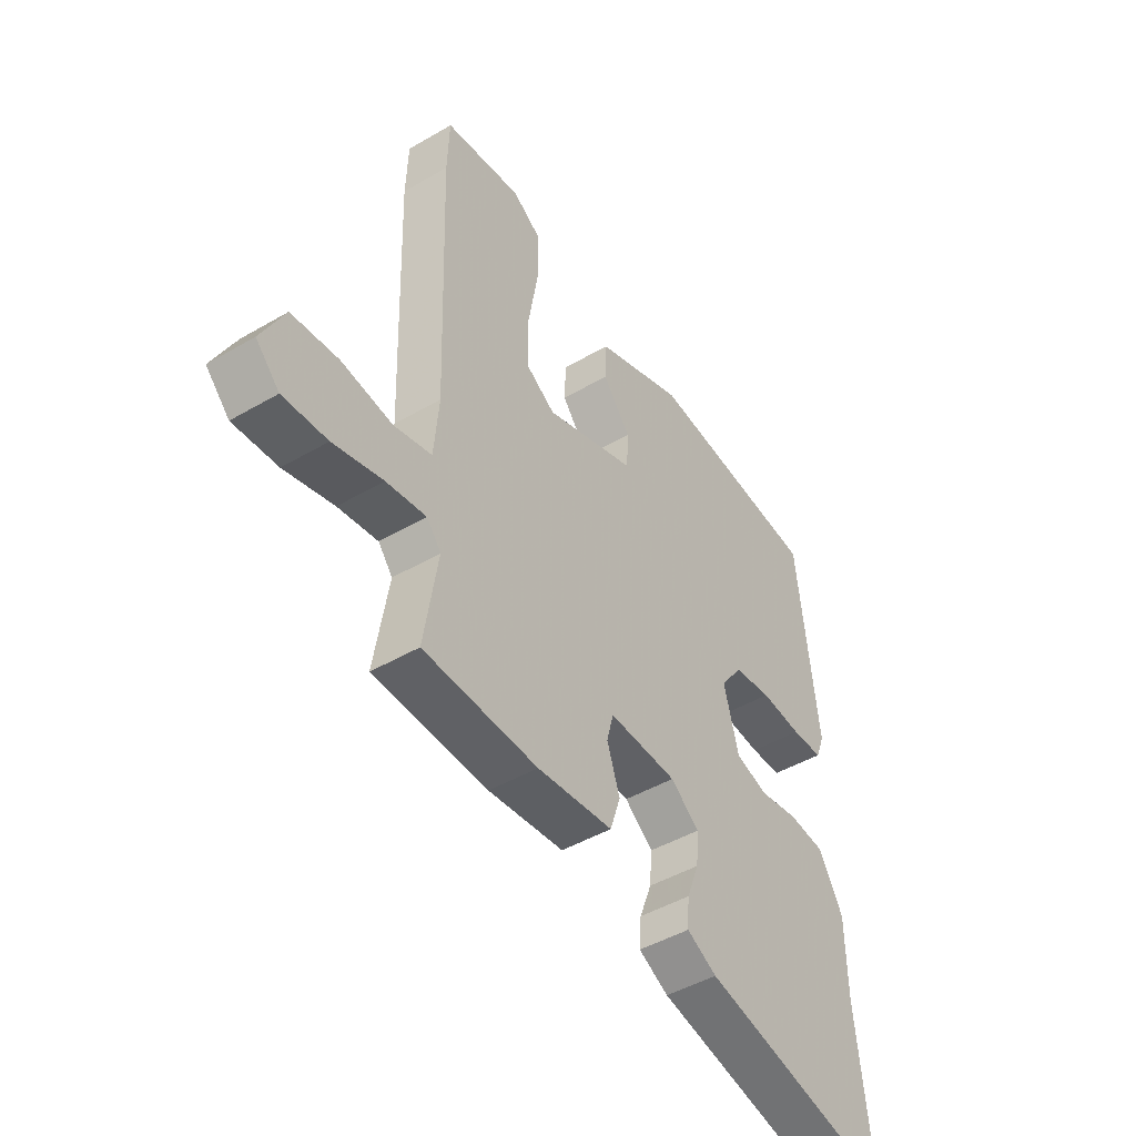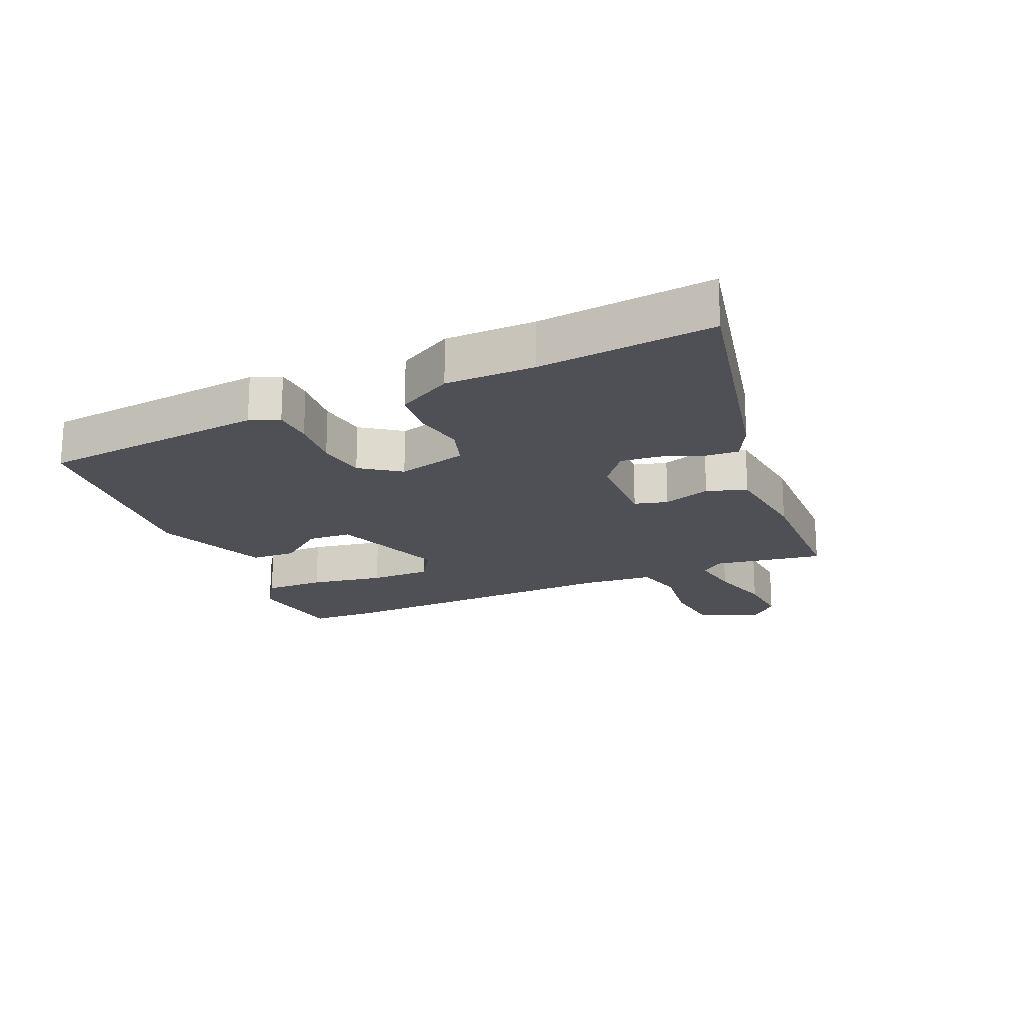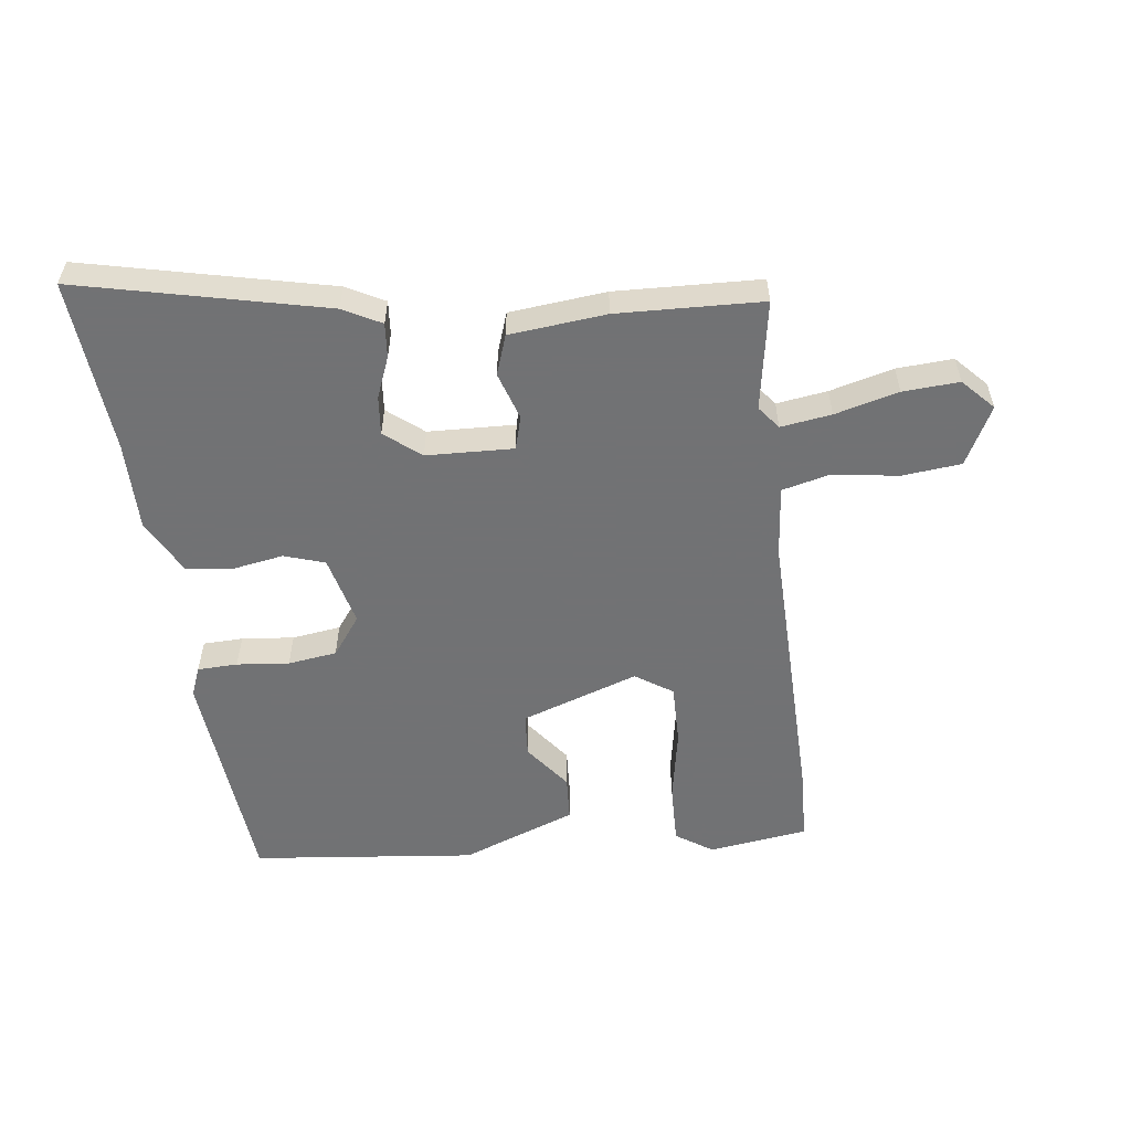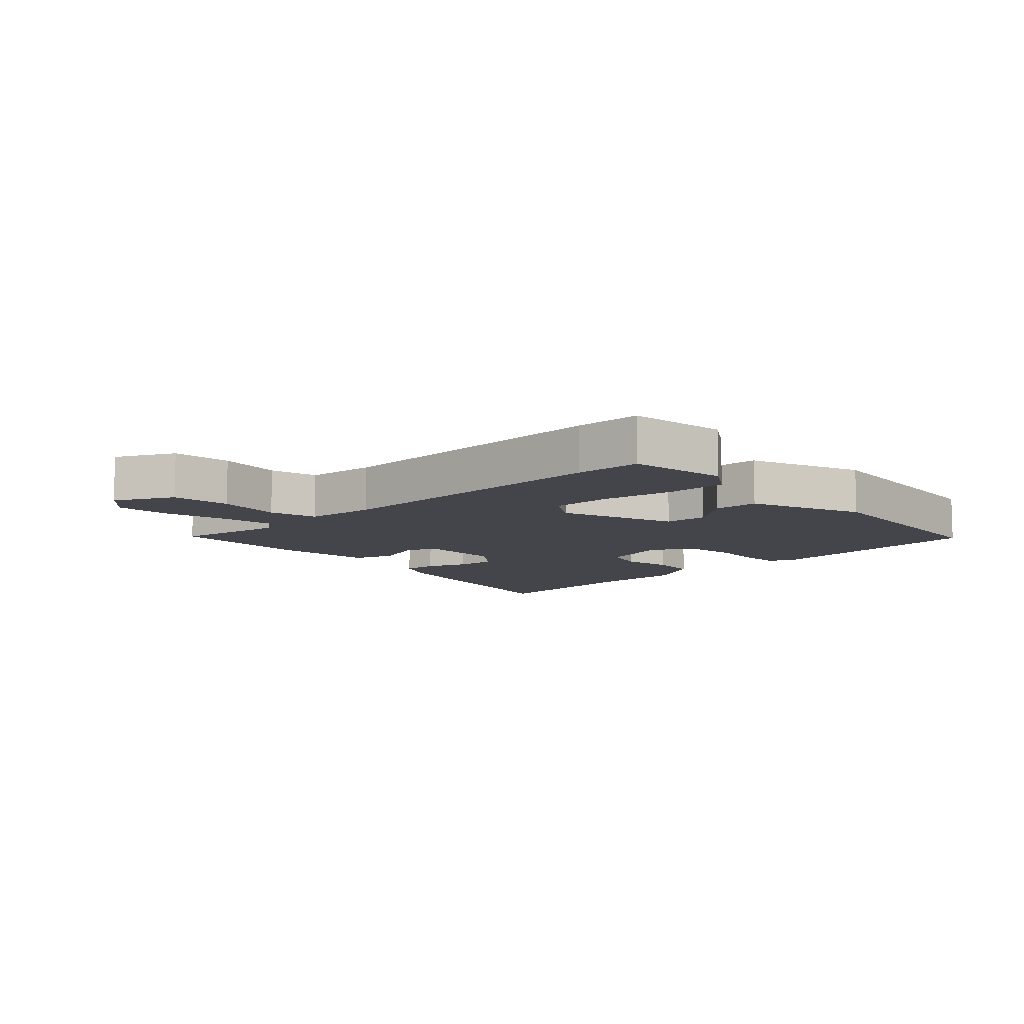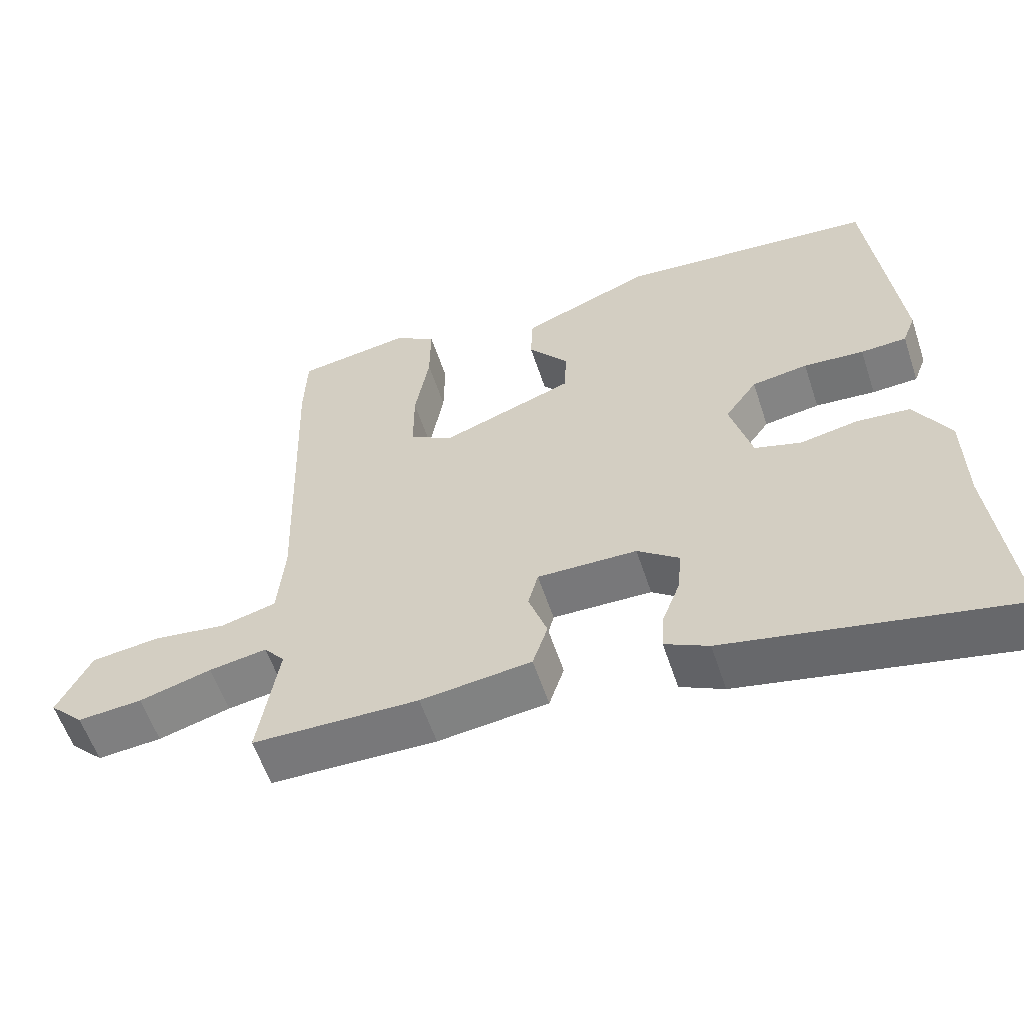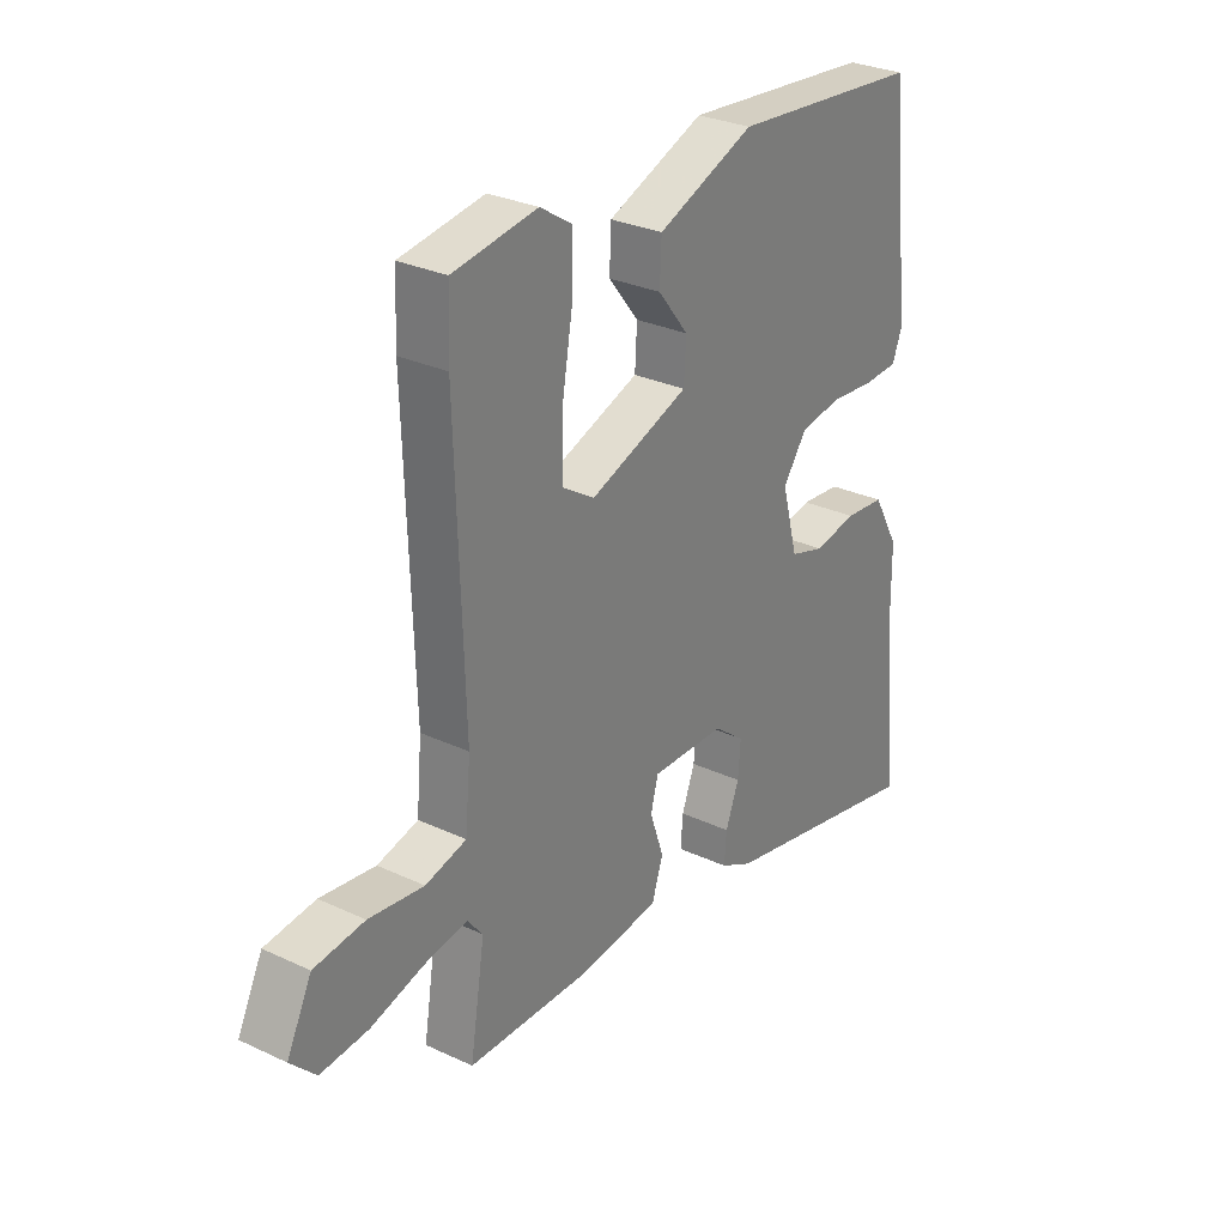
<metadata>
{"format":"obj","ext":"obj","renderer":"f3d","projection":"perspective","resolution":1024,"background":"white","views":[{"elev":-46.4,"azim":-56.3,"up":"+Z"},{"elev":-19.4,"azim":113.3,"up":"+Y"},{"elev":-55.6,"azim":-173.7,"up":"+Y"},{"elev":-9.3,"azim":-47.0,"up":"+Y"},{"elev":-58.1,"azim":18.3,"up":"+Z"},{"elev":29.3,"azim":-55.3,"up":"+Z"}]}
</metadata>
<code>
v 0.485 0.07 -0.356
v 0.514 0.07 -0.634
v 0.119 0.07 -0.55
v 0.058 0.07 -0.519
v 0.062 0.07 -0.464
v 0.087 0.07 -0.398
v 0.092 0.07 -0.336
v 0.034 0.07 -0.291
v -0.105 0.07 -0.288
v -0.119 0.07 -0.341
v -0.093 0.07 -0.417
v -0.114 0.07 -0.481
v -0.268 0.07 -0.499
v -0.5 0.07 -0.494
v -0.472 0.07 -0.318
v -0.501 0.07 -0.282
v -0.582 0.07 -0.295
v -0.683 0.07 -0.323
v -0.773 0.07 -0.33
v -0.821 0.07 -0.281
v -0.774 0.07 -0.187
v -0.679 0.07 -0.176
v -0.575 0.07 -0.19
v -0.498 0.07 -0.17
v -0.488 0.07 -0.057
v -0.503 0.07 0.416
v -0.499 0.07 0.522
v -0.341 0.07 0.546
v -0.282 0.07 0.508
v -0.283 0.07 0.412
v -0.303 0.07 0.295
v -0.303 0.07 0.198
v -0.243 0.07 0.16
v -0.057 0.07 0.227
v -0.053 0.07 0.297
v -0.11 0.07 0.369
v -0.107 0.07 0.441
v 0.075 0.07 0.513
v 0.433 0.07 0.48
v 0.473 0.07 0.116
v 0.455 0.07 0.069
v 0.391 0.07 0.066
v 0.307 0.07 0.073
v 0.229 0.07 0.061
v 0.184 0.07 -0.002
v 0.214 0.07 -0.114
v 0.279 0.07 -0.134
v 0.359 0.07 -0.119
v 0.434 0.07 -0.126
v 0.483 0.07 -0.213
v 0.485 0 -0.356
v 0.514 0 -0.634
v 0.119 0 -0.55
v 0.058 0 -0.519
v 0.062 0 -0.464
v 0.087 0 -0.398
v 0.092 0 -0.336
v 0.034 0 -0.291
v -0.105 0 -0.288
v -0.119 0 -0.341
v -0.093 0 -0.417
v -0.114 0 -0.481
v -0.268 0 -0.499
v -0.5 0 -0.494
v -0.472 0 -0.318
v -0.501 0 -0.282
v -0.582 0 -0.295
v -0.683 0 -0.323
v -0.773 0 -0.33
v -0.821 0 -0.281
v -0.774 0 -0.187
v -0.679 0 -0.176
v -0.575 0 -0.19
v -0.498 0 -0.17
v -0.488 0 -0.057
v -0.503 0 0.416
v -0.499 0 0.522
v -0.341 0 0.546
v -0.282 0 0.508
v -0.283 0 0.412
v -0.303 0 0.295
v -0.303 0 0.198
v -0.243 0 0.16
v -0.057 0 0.227
v -0.053 0 0.297
v -0.11 0 0.369
v -0.107 0 0.441
v 0.075 0 0.513
v 0.433 0 0.48
v 0.473 0 0.116
v 0.455 0 0.069
v 0.391 0 0.066
v 0.307 0 0.073
v 0.229 0 0.061
v 0.184 0 -0.002
v 0.214 0 -0.114
v 0.279 0 -0.134
v 0.359 0 -0.119
v 0.434 0 -0.126
v 0.483 0 -0.213
f 49 50 1
f 48 49 1
f 47 48 1
f 4 5 6
f 3 4 6
f 2 3 6
f 1 2 6
f 47 1 6
f 46 47 6
f 45 46 6 7
f 41 42 43
f 40 41 43
f 39 40 43
f 38 39 43
f 37 38 43
f 36 37 43
f 35 36 43
f 34 35 43 44
f 33 34 44 45
f 29 30 31
f 28 29 31
f 27 28 31
f 26 27 31
f 25 26 31
f 24 25 31 32
f 21 22 23
f 20 21 23
f 19 20 23
f 18 19 23
f 17 18 23
f 16 17 23 24
f 24 32 33
f 16 24 33
f 15 16 33
f 13 14 15
f 12 13 15
f 11 12 15
f 10 11 15
f 33 45 7 8
f 9 10 15 33
f 8 9 33
f 51 100 99
f 51 99 98
f 51 98 97
f 56 55 54
f 56 54 53
f 56 53 52
f 56 52 51
f 56 51 97
f 56 97 96
f 57 56 96 95
f 93 92 91
f 93 91 90
f 93 90 89
f 93 89 88
f 93 88 87
f 93 87 86
f 93 86 85
f 94 93 85 84
f 95 94 84 83
f 81 80 79
f 81 79 78
f 81 78 77
f 81 77 76
f 81 76 75
f 82 81 75 74
f 73 72 71
f 73 71 70
f 73 70 69
f 73 69 68
f 73 68 67
f 74 73 67 66
f 83 82 74
f 83 74 66
f 83 66 65
f 65 64 63
f 65 63 62
f 65 62 61
f 65 61 60
f 58 57 95 83
f 83 65 60 59
f 83 59 58
f 1 51 52 2
f 2 52 53 3
f 3 53 54 4
f 4 54 55 5
f 5 55 56 6
f 6 56 57 7
f 7 57 58 8
f 8 58 59 9
f 9 59 60 10
f 10 60 61 11
f 11 61 62 12
f 12 62 63 13
f 13 63 64 14
f 14 64 65 15
f 15 65 66 16
f 16 66 67 17
f 17 67 68 18
f 18 68 69 19
f 19 69 70 20
f 20 70 71 21
f 21 71 72 22
f 22 72 73 23
f 23 73 74 24
f 24 74 75 25
f 25 75 76 26
f 26 76 77 27
f 27 77 78 28
f 28 78 79 29
f 29 79 80 30
f 30 80 81 31
f 31 81 82 32
f 32 82 83 33
f 33 83 84 34
f 34 84 85 35
f 35 85 86 36
f 36 86 87 37
f 37 87 88 38
f 38 88 89 39
f 39 89 90 40
f 40 90 91 41
f 41 91 92 42
f 42 92 93 43
f 43 93 94 44
f 44 94 95 45
f 45 95 96 46
f 46 96 97 47
f 47 97 98 48
f 48 98 99 49
f 49 99 100 50
f 50 100 51 1

</code>
